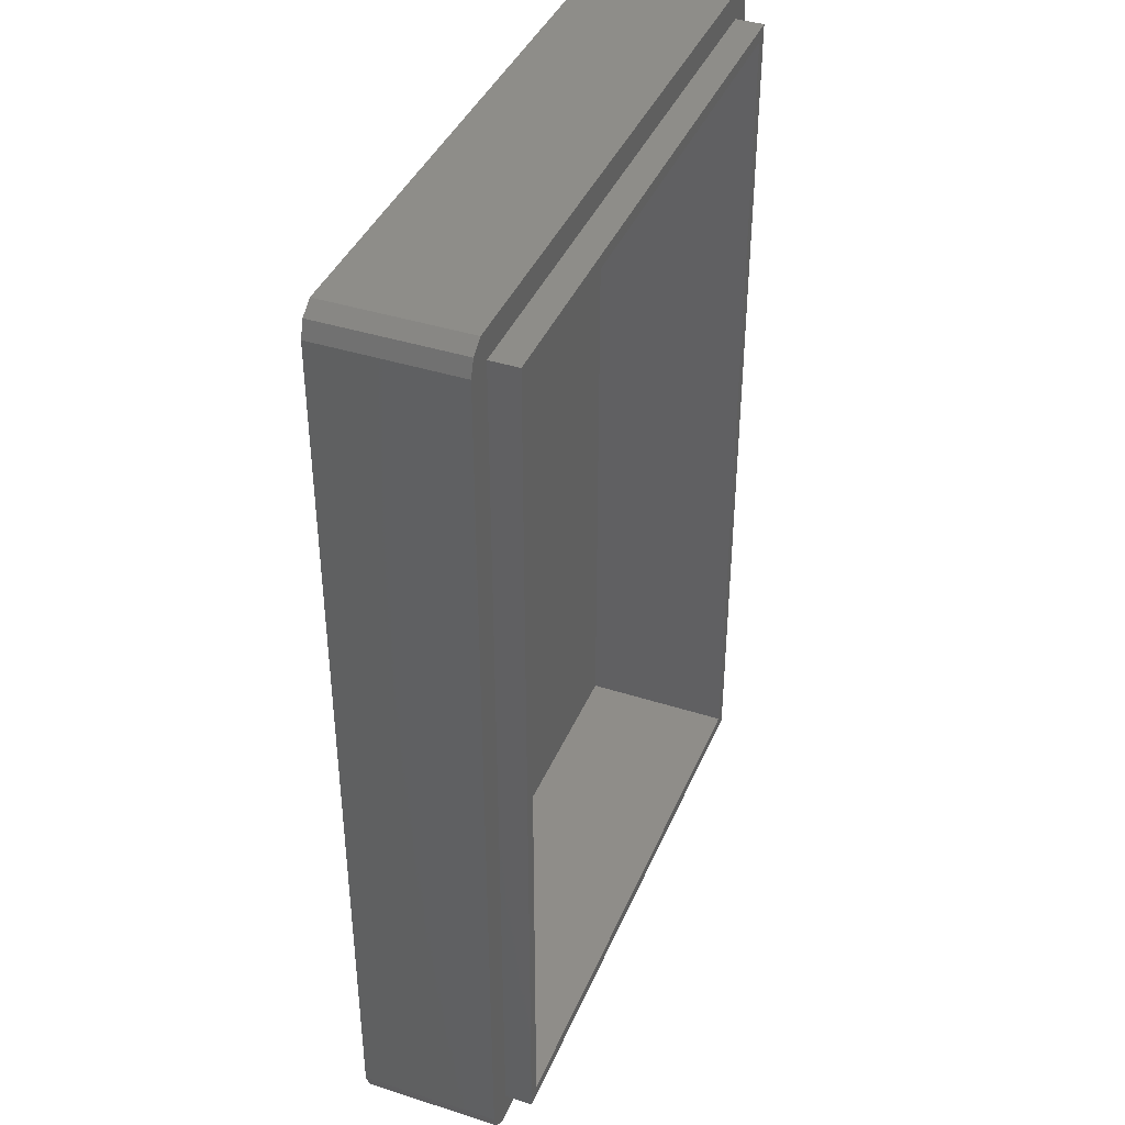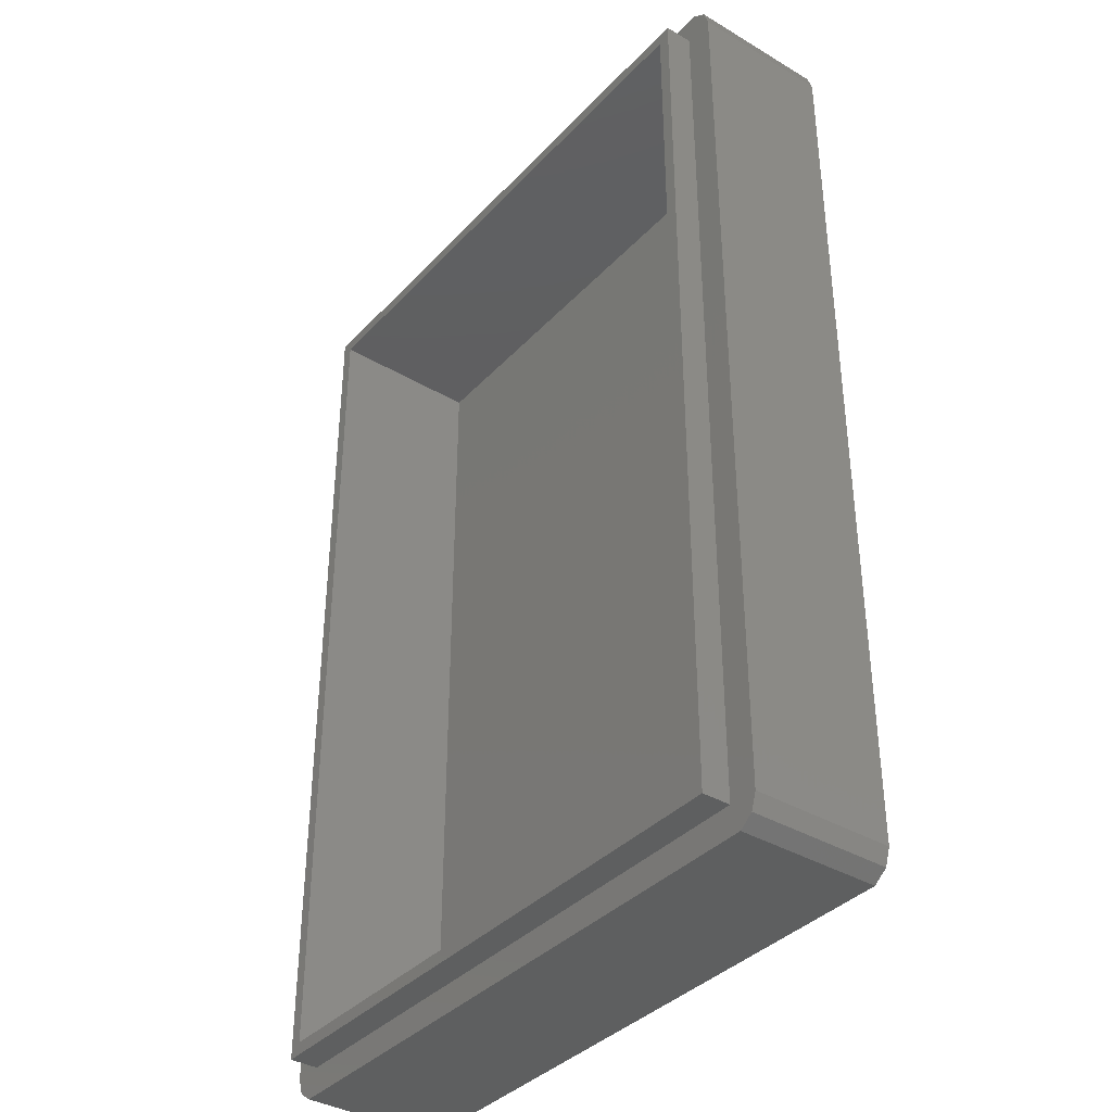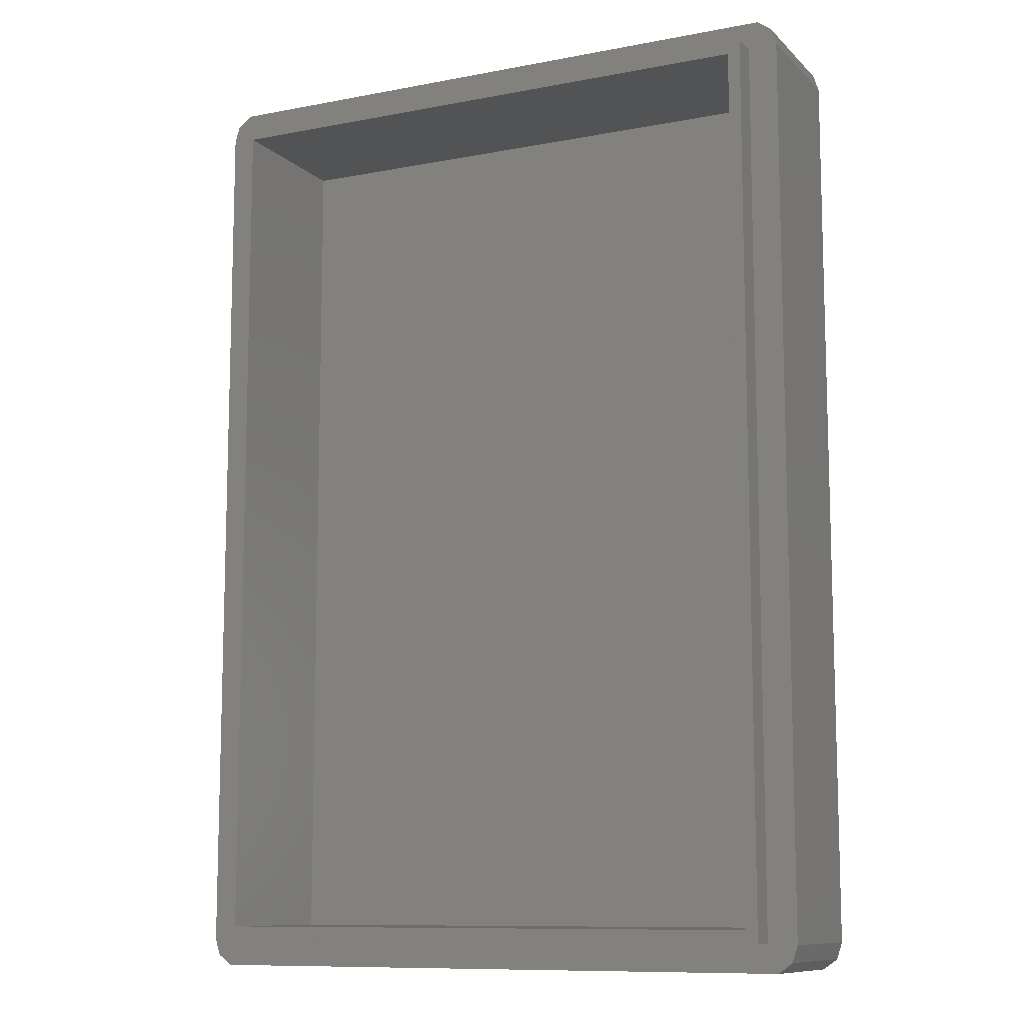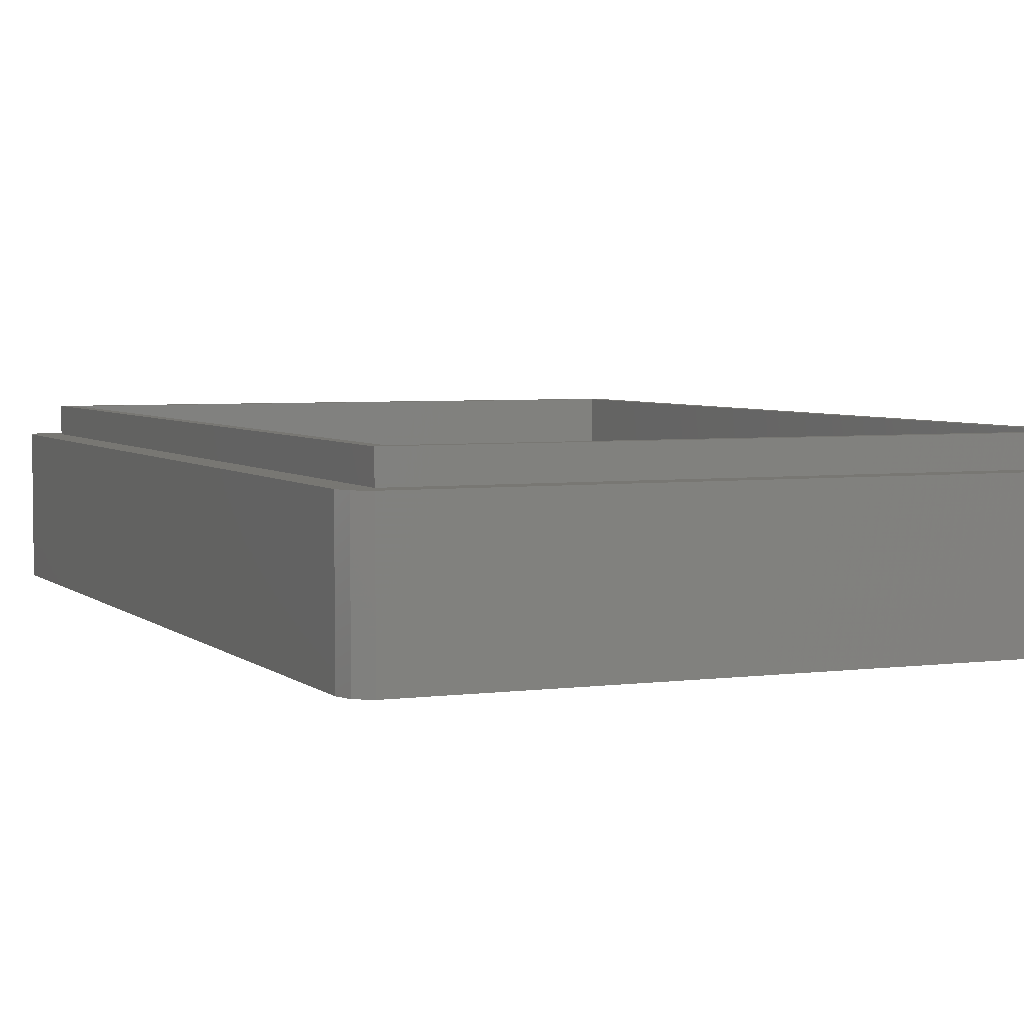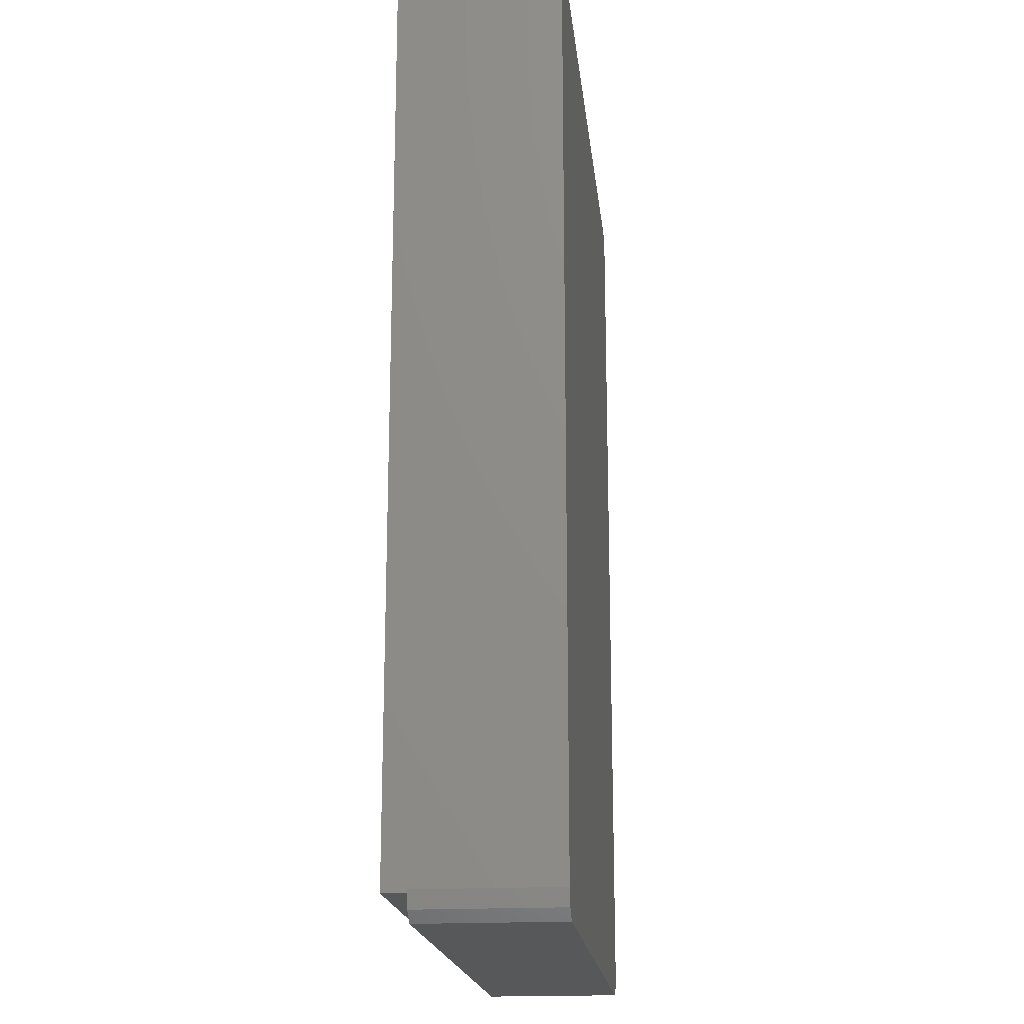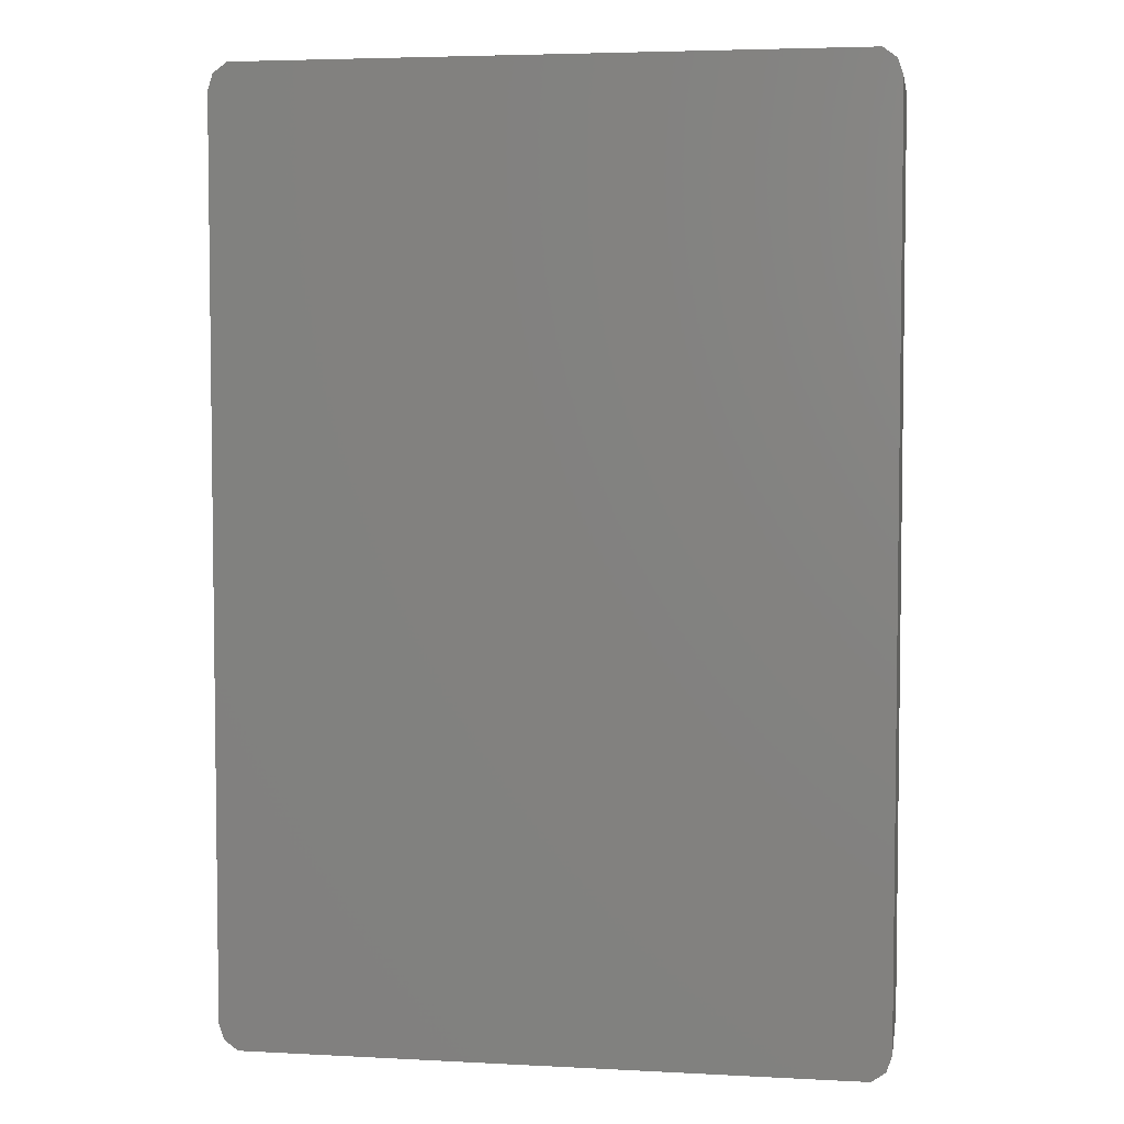
<metadata>
{"format":"stl","ext":"stl","renderer":"f3d","projection":"perspective","resolution":1024,"background":"white","views":[{"elev":40.1,"azim":-68.4,"up":"+Y"},{"elev":-37.4,"azim":52.8,"up":"+Y"},{"elev":-10.3,"azim":25.8,"up":"+Y"},{"elev":4.3,"azim":156.5,"up":"+Z"},{"elev":-18.7,"azim":96.1,"up":"+Y"},{"elev":4.6,"azim":-170.5,"up":"+Y"}]}
</metadata>
<code>
# stl→obj: 40 verts, 76 faces
v -21.82 -33.9 -22.4
v 21.82 -33.9 -12.4
v -21.82 -33.9 -12.4
v 21.82 -33.9 -22.4
v -22.82 -33.18 -22.4
v -23.2 -32 -12.4
v -23.2 -32 -22.4
v -22.82 -33.18 -12.4
v 22.82 33.18 -22.4
v 21.82 33.9 -12.4
v 22.82 33.18 -12.4
v 21.82 33.9 -22.4
v 22.82 -33.18 -12.4
v 23.2 -32 -22.4
v 23.2 -32 -12.4
v 22.82 -33.18 -22.4
v 23.2 32 -12.4
v 23.2 32 -22.4
v -23.2 32 -12.4
v -23.2 32 -22.4
v -21.82 33.9 -22.4
v -22.82 33.18 -12.4
v -21.82 33.9 -12.4
v -22.82 33.18 -22.4
v 20.2 -31 -21.4
v 20.2 31 -10.4
v 20.2 31 -21.4
v 20.2 -31 -10.4
v -20.2 -31 -10.4
v -20.2 31 -21.4
v -20.2 31 -10.4
v -20.2 -31 -21.4
v 21.1 31.9 -12.4
v 21.1 -31.9 -12.4
v -21.1 31.9 -12.4
v -21.1 -31.9 -12.4
v 21.1 31.9 -10.4
v 21.1 -31.9 -10.4
v -21.1 31.9 -10.4
v -21.1 -31.9 -10.4
f 1 2 3
f 2 1 4
f 5 6 7
f 6 5 8
f 9 10 11
f 10 9 12
f 5 3 8
f 3 5 1
f 13 14 15
f 14 13 16
f 17 9 11
f 9 17 18
f 4 13 2
f 13 4 16
f 7 19 20
f 19 7 6
f 15 18 17
f 18 15 14
f 21 22 23
f 22 21 24
f 20 22 24
f 22 20 19
f 4 14 16
f 14 7 18
f 14 4 7
f 20 18 7
f 7 4 1
f 12 18 20
f 7 1 5
f 18 12 9
f 12 20 21
f 21 20 24
f 12 23 10
f 23 12 21
f 25 26 27
f 26 25 28
f 29 30 31
f 30 29 32
f 30 26 31
f 26 30 27
f 25 29 28
f 29 25 32
f 30 25 27
f 25 30 32
f 33 17 11
f 17 33 15
f 33 11 10
f 34 15 33
f 15 34 13
f 10 35 33
f 22 35 23
f 23 35 10
f 13 34 2
f 36 2 34
f 36 3 2
f 35 19 36
f 35 22 19
f 6 36 19
f 8 36 6
f 36 8 3
f 37 26 38
f 37 31 26
f 31 39 29
f 39 31 37
f 28 38 26
f 29 38 28
f 29 40 38
f 40 29 39
f 38 33 37
f 33 38 34
f 36 39 35
f 39 36 40
f 33 39 37
f 39 33 35
f 36 38 40
f 38 36 34

</code>
